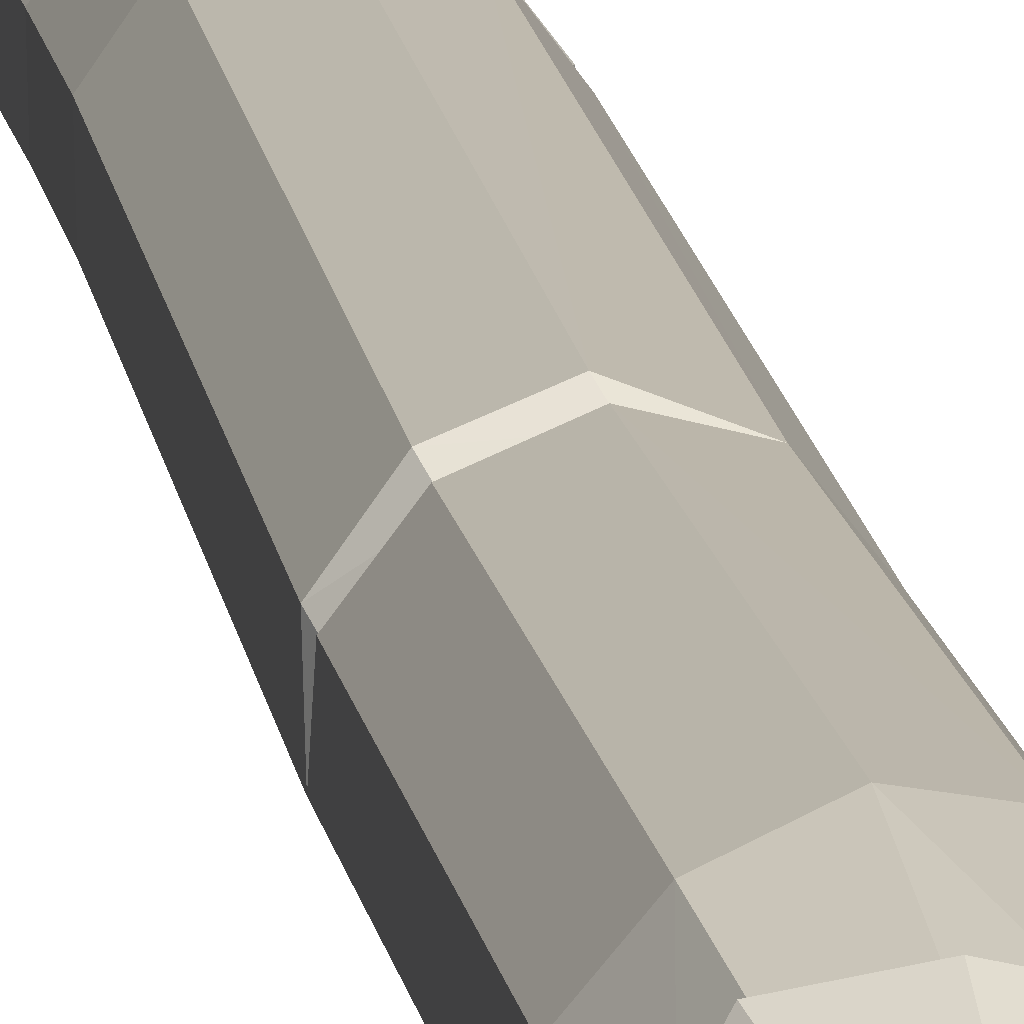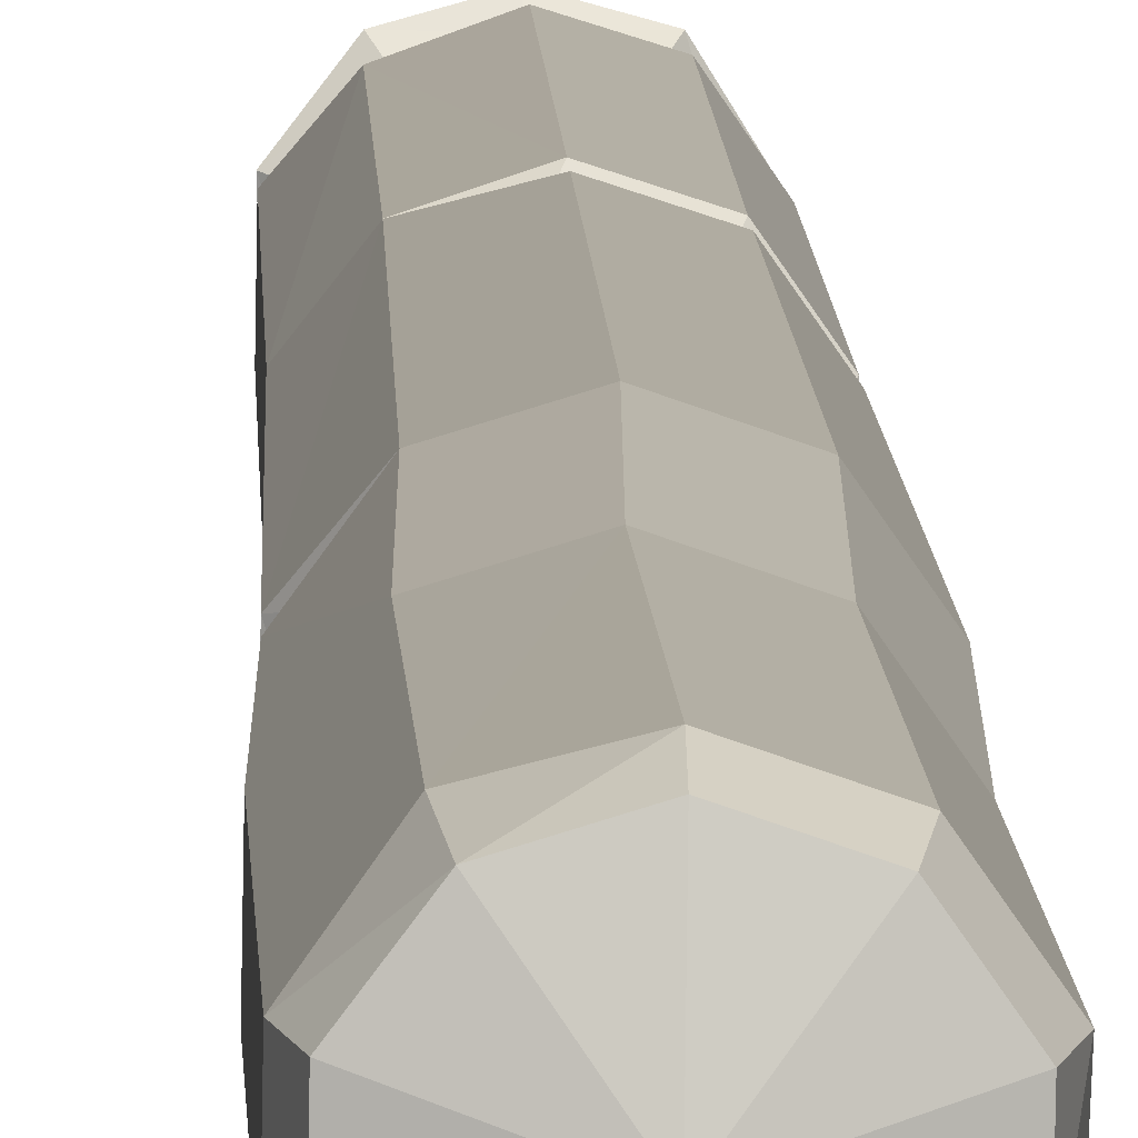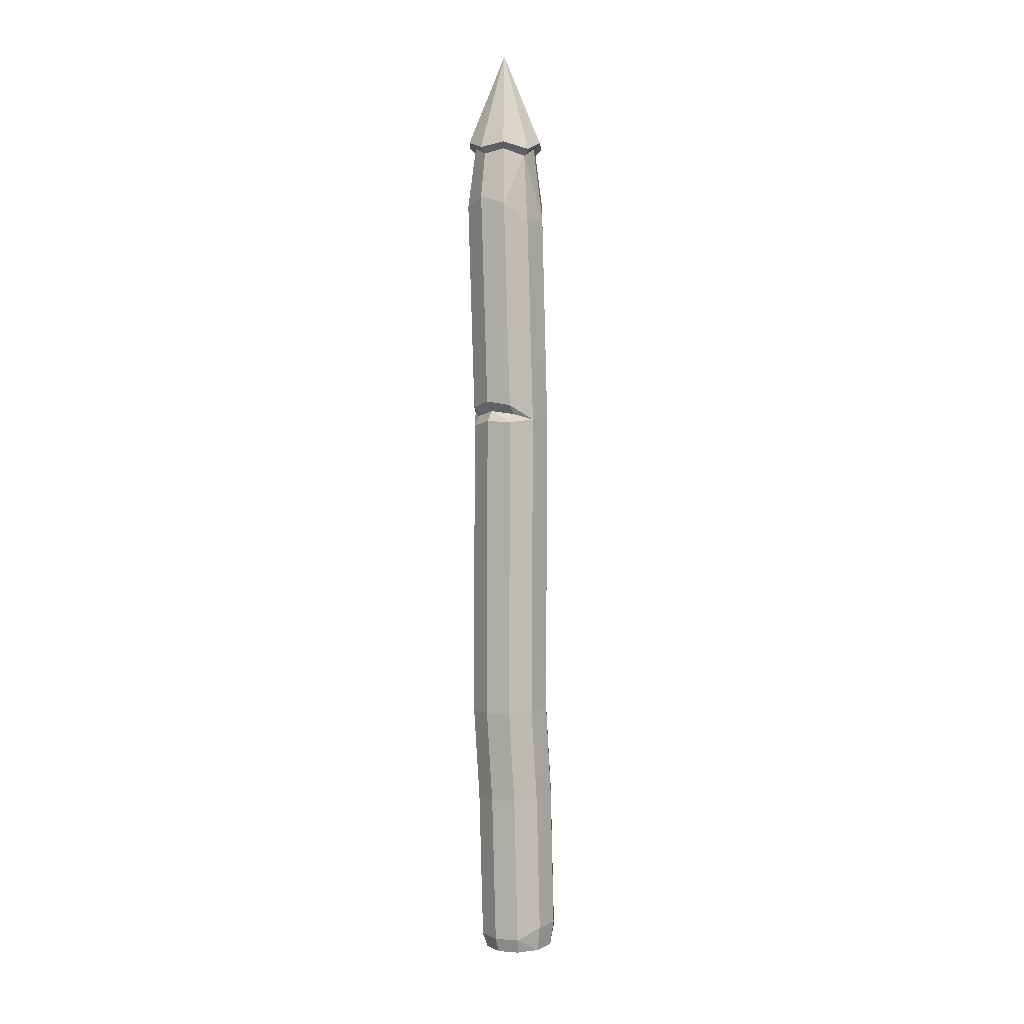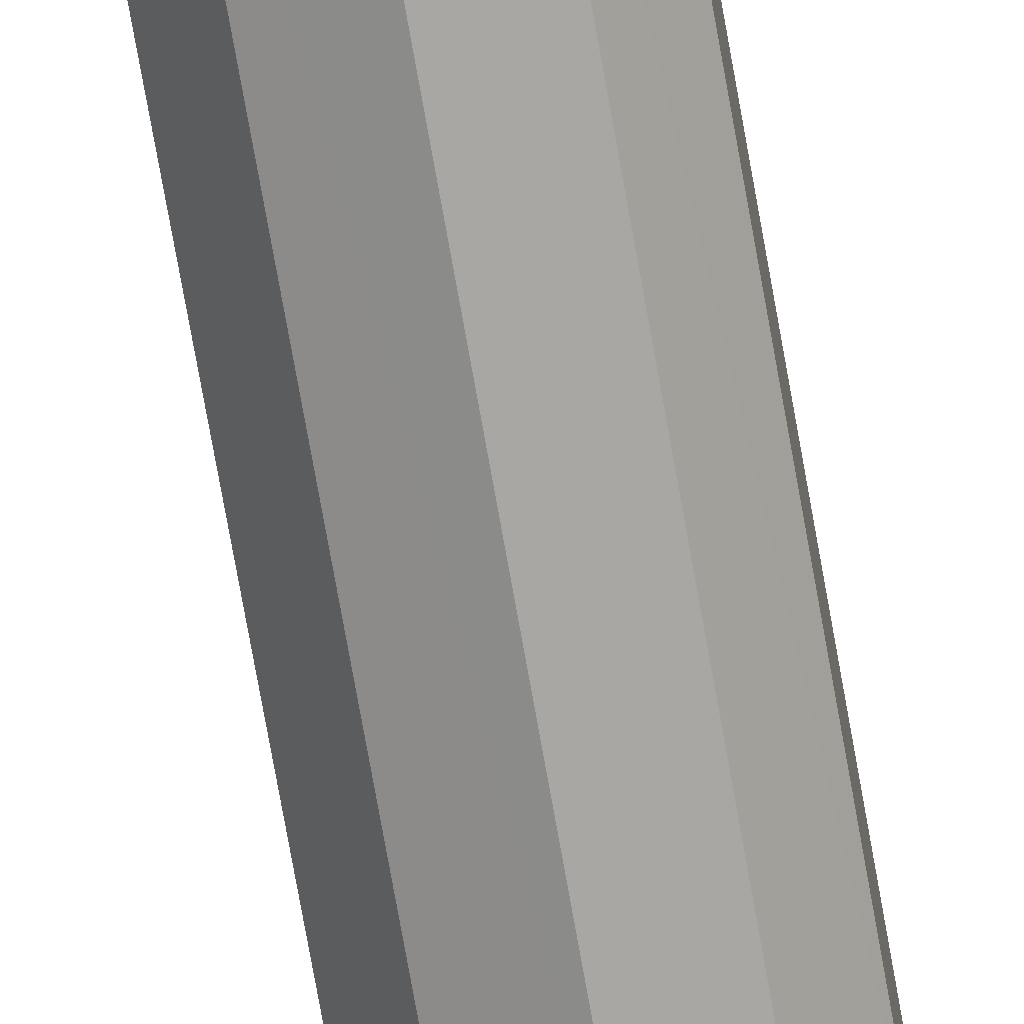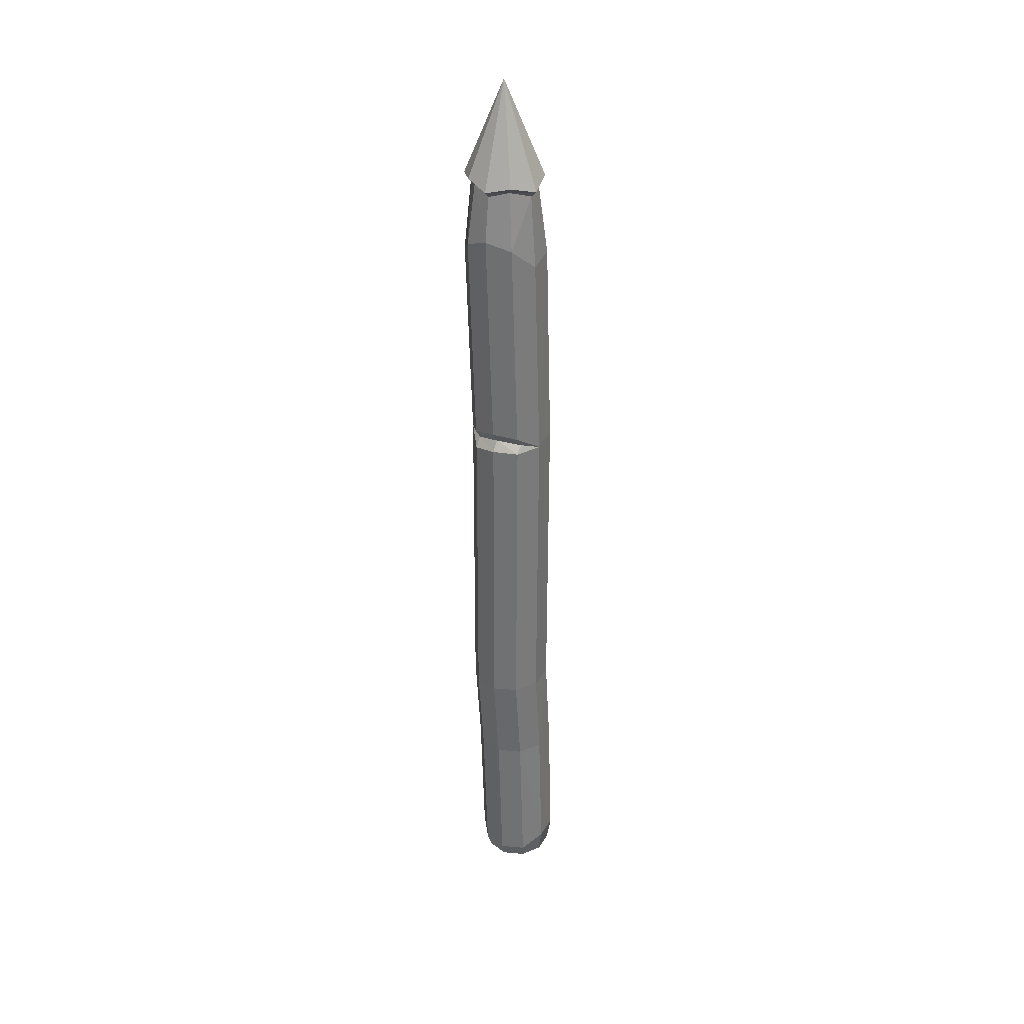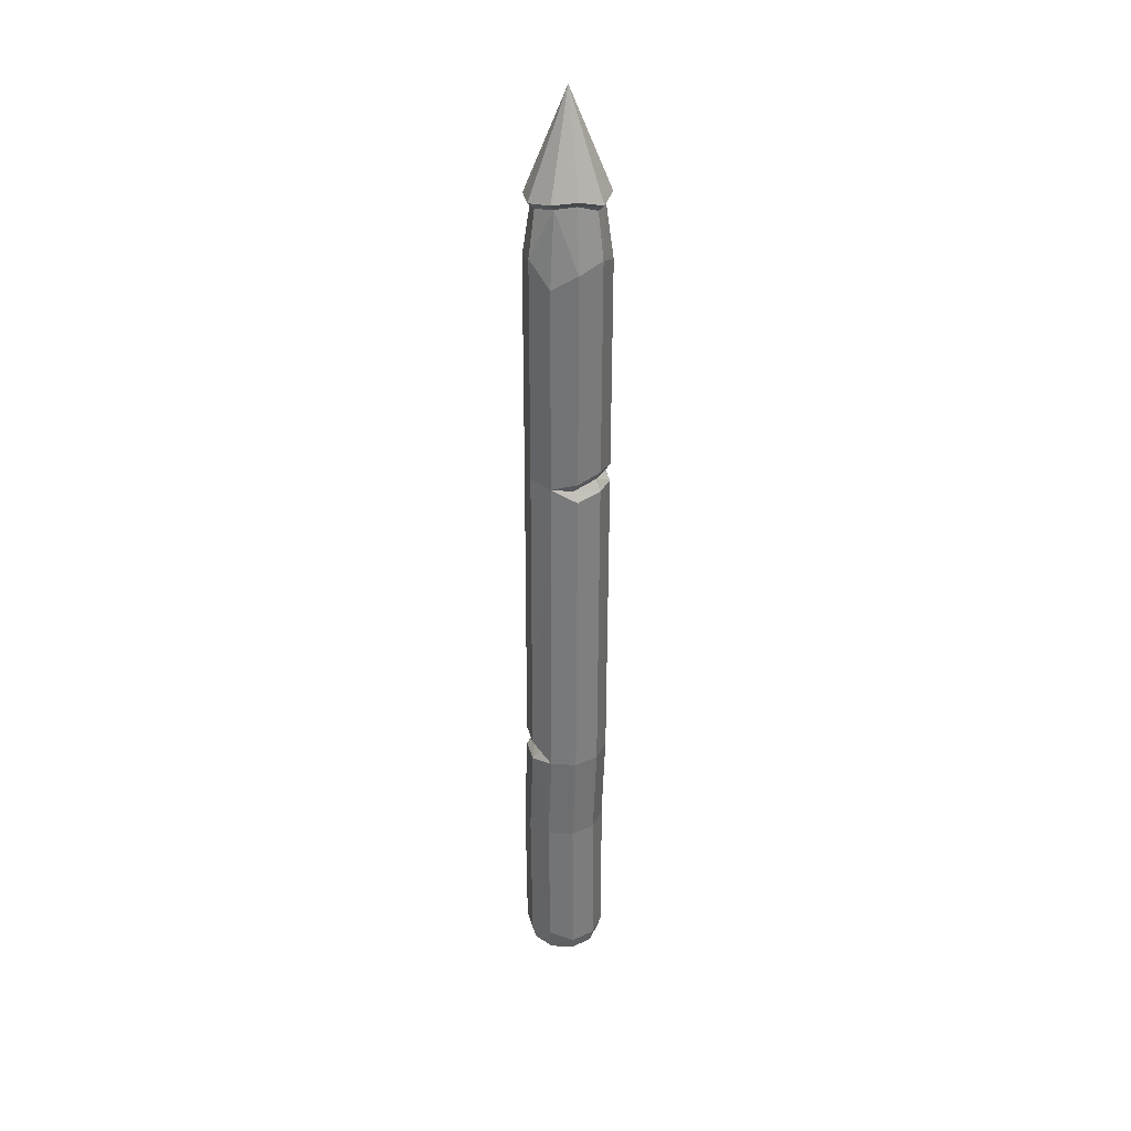
<metadata>
{"format":"obj","ext":"obj","renderer":"f3d","projection":"perspective","resolution":1024,"background":"white","views":[{"elev":13.9,"azim":172.6,"up":"+Z"},{"elev":5.9,"azim":-1.2,"up":"+Z"},{"elev":4.4,"azim":74.8,"up":"+Y"},{"elev":-72.3,"azim":9.8,"up":"+Z"},{"elev":33.3,"azim":64.2,"up":"+Y"},{"elev":32.0,"azim":-12.9,"up":"+Y"}]}
</metadata>
<code>
v 0.4351 -180.5 12.98
v 9.74 -180.4 9.781
v 15.38 -180.1 1.722
v 15.21 -175.4 -8.02
v 9.291 -175.1 -15.88
v -0.1207 -179.2 -18.84
v -9.426 -179.4 -15.64
v -15.07 -179.7 -7.584
v -14.9 -180.1 2.251
v -8.976 -176.8 10.19
v 0.4351 127.1 18.84
v 9.74 130.7 15.72
v 15.38 127.5 7.584
v 15.21 119.2 -2.443
v 9.291 121.8 -10.47
v -0.1207 128.4 -12.98
v -9.426 123.1 -9.892
v -15.07 127.9 -1.723
v -14.9 130.6 8.18
v -8.976 121.4 15.84
v 0.4558 150.8 15.6
v 8.253 148.1 13.71
v 12.34 150 6.919
v 12.91 147.2 -1.714
v 7.464 150.5 -7.235
v -0.09699 149 -10.17
v -7.509 150.5 -6.974
v -12.12 148.5 -0.7147
v -12.42 148 6.933
v -7.15 149.7 13.63
v 0.4351 -83.68 16.7
v -8.976 -83.56 13.83
v -14.9 -85.58 5.972
v -15.07 -85.18 -3.864
v -9.426 -84.86 -11.92
v -0.1207 -82.39 -15.12
v 9.291 -82.5 -12.42
v 15.21 -82.83 -4.392
v 15.38 -83.22 5.443
v 9.74 -83.55 13.5
v 9.037 -120.7 11.09
v -0.2683 -120.9 14.29
v -9.68 -120.7 11.41
v -15.6 -120.4 3.557
v -15.77 -120 -6.279
v -10.13 -119.7 -14.34
v -0.8242 -119.6 -17.54
v 8.587 -119.7 -14.71
v 14.51 -120 -6.807
v 14.68 -120.4 3.028
v 0.4046 -186.2 11.1
v 8.684 -186.1 8.252
v 0.1572 -188.9 -3.128
v 13.71 -185.8 1.083
v 13.55 -185.5 -7.668
v 8.283 -185.2 -14.66
v -0.09022 -185.1 -17.22
v -8.369 -185.2 -14.37
v -13.39 -185.5 -7.198
v -13.24 -185.9 1.553
v -7.969 -186.1 8.543
v -8.588 41.91 13.58
v 0.8235 36.69 16.4
v 0.8235 44.32 16.51
v 10.13 38.74 13.21
v 10.13 46.83 13.33
v 15.77 38.44 5.155
v 15.77 45.41 5.257
v 15.6 39.39 -4.699
v -0.4743 40.59 14.22
v 8.831 42.87 11.04
v 14.48 41.64 2.969
v -9.426 -76.29 -11.83
v -15.07 -76.74 -3.774
v -14.9 -77.2 6.061
v -11.63 -80.81 6.757
v -11.8 -79.86 -3.07
v -6.155 -80.27 -11.14
v -14.51 42.85 5.954
v -14.68 42.8 -3.893
v -9.037 42.25 -11.97
v 9.679 41.18 -12.54
v 0.2677 41.94 -15.17
v 0.514 153.3 18.24
v 9.856 150.5 15.83
v 0.1502 189 3.33
v 14.86 152.4 7.676
v 15.41 149.6 -2.59
v 8.997 153 -9.385
v -0.1454 151.5 -12.79
v -9.163 153 -9.007
v -14.69 150.9 -1.475
v -14.96 150.4 7.699
v -8.702 152.1 15.75
f 2 41 1
f 1 41 42
f 2 3 41
f 41 3 50
f 3 4 50
f 50 4 49
f 4 5 49
f 49 5 48
f 6 47 5
f 5 47 48
f 6 7 47
f 47 7 46
f 8 45 7
f 7 45 46
f 9 44 8
f 8 44 45
f 9 10 44
f 44 10 43
f 1 42 10
f 10 42 43
f 52 51 53
f 54 52 53
f 55 54 53
f 56 55 53
f 57 56 53
f 58 57 53
f 59 58 53
f 60 59 53
f 61 60 53
f 51 61 53
f 84 85 86
f 85 87 86
f 87 88 86
f 88 89 86
f 89 90 86
f 90 91 86
f 91 92 86
f 92 93 86
f 93 94 86
f 94 84 86
f 11 12 21
f 21 12 22
f 13 23 12
f 12 23 22
f 14 24 13
f 13 24 23
f 14 15 24
f 24 15 25
f 15 16 25
f 25 16 26
f 17 27 16
f 16 27 26
f 17 18 27
f 27 18 28
f 18 19 28
f 28 19 29
f 20 30 19
f 19 30 29
f 20 11 30
f 30 11 21
f 62 64 20
f 20 64 11
f 32 62 75
f 75 62 79
f 75 79 74
f 74 79 80
f 73 74 81
f 81 74 80
f 81 17 83
f 83 17 16
f 82 83 15
f 15 83 16
f 69 82 14
f 14 82 15
f 69 14 68
f 68 14 13
f 68 13 66
f 66 13 12
f 64 66 11
f 11 66 12
f 42 41 31
f 31 41 40
f 43 42 32
f 32 42 31
f 44 43 33
f 33 43 32
f 45 44 34
f 34 44 33
f 46 45 35
f 35 45 34
f 46 35 47
f 47 35 36
f 47 36 48
f 48 36 37
f 48 37 49
f 49 37 38
f 49 38 50
f 50 38 39
f 50 39 41
f 41 39 40
f 2 1 52
f 52 1 51
f 3 2 54
f 54 2 52
f 4 3 55
f 55 3 54
f 5 4 56
f 56 4 55
f 5 56 6
f 6 56 57
f 6 57 7
f 7 57 58
f 7 58 8
f 8 58 59
f 8 59 9
f 9 59 60
f 10 9 61
f 61 9 60
f 10 61 1
f 1 61 51
f 31 63 32
f 32 63 62
f 31 40 63
f 63 40 65
f 40 39 65
f 65 39 67
f 39 38 67
f 67 38 69
f 72 69 68
f 72 68 71
f 71 68 66
f 70 71 64
f 64 71 66
f 62 70 64
f 62 63 70
f 63 65 70
f 70 65 71
f 65 67 71
f 71 67 72
f 67 69 72
f 36 35 78
f 34 77 35
f 35 77 78
f 34 33 77
f 77 33 76
f 33 32 76
f 76 32 75
f 76 75 77
f 77 75 74
f 78 77 73
f 73 77 74
f 36 78 73
f 62 20 79
f 79 20 19
f 80 79 18
f 18 79 19
f 81 80 17
f 17 80 18
f 38 37 69
f 69 37 82
f 37 36 82
f 82 36 83
f 36 73 83
f 83 73 81
f 22 85 21
f 21 85 84
f 22 23 85
f 85 23 87
f 24 88 23
f 23 88 87
f 24 25 88
f 88 25 89
f 26 90 25
f 25 90 89
f 26 27 90
f 90 27 91
f 28 92 27
f 27 92 91
f 29 93 28
f 28 93 92
f 29 30 93
f 93 30 94
f 30 21 94
f 94 21 84

</code>
